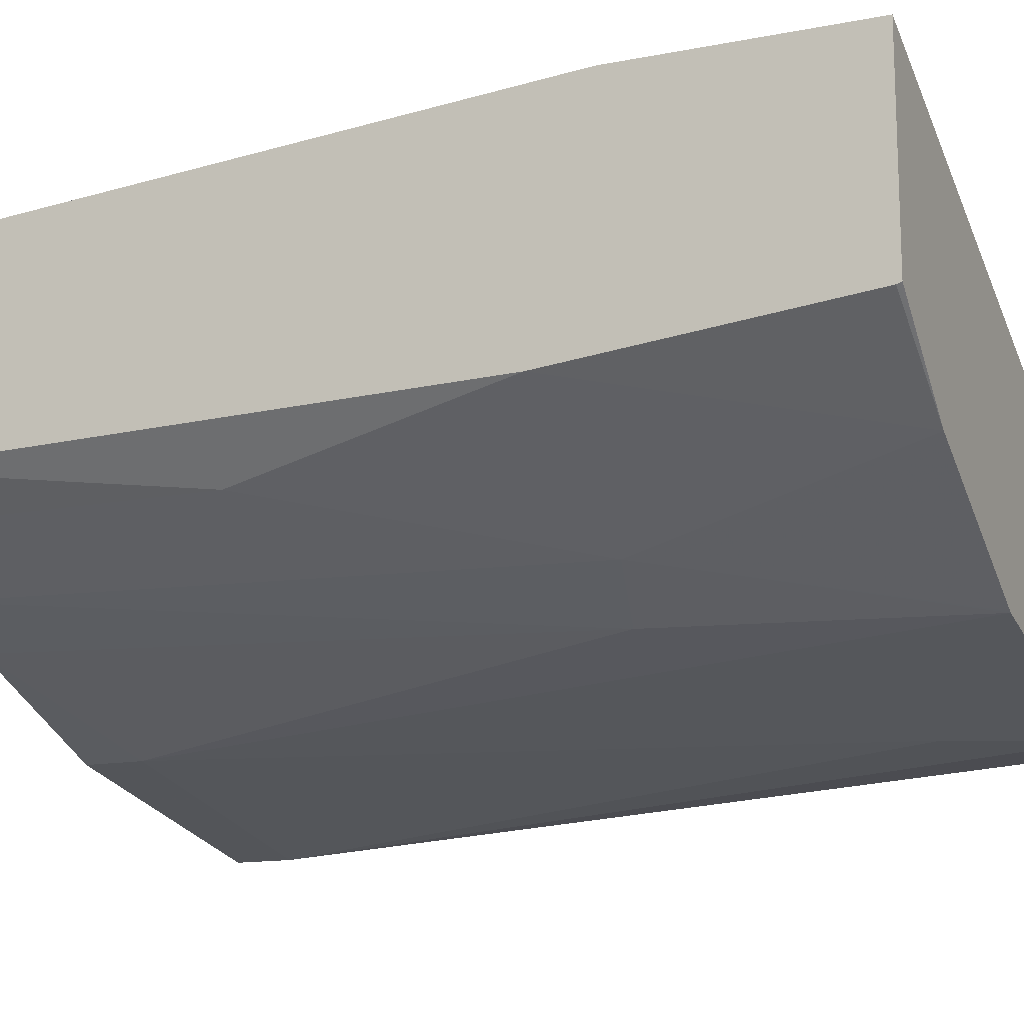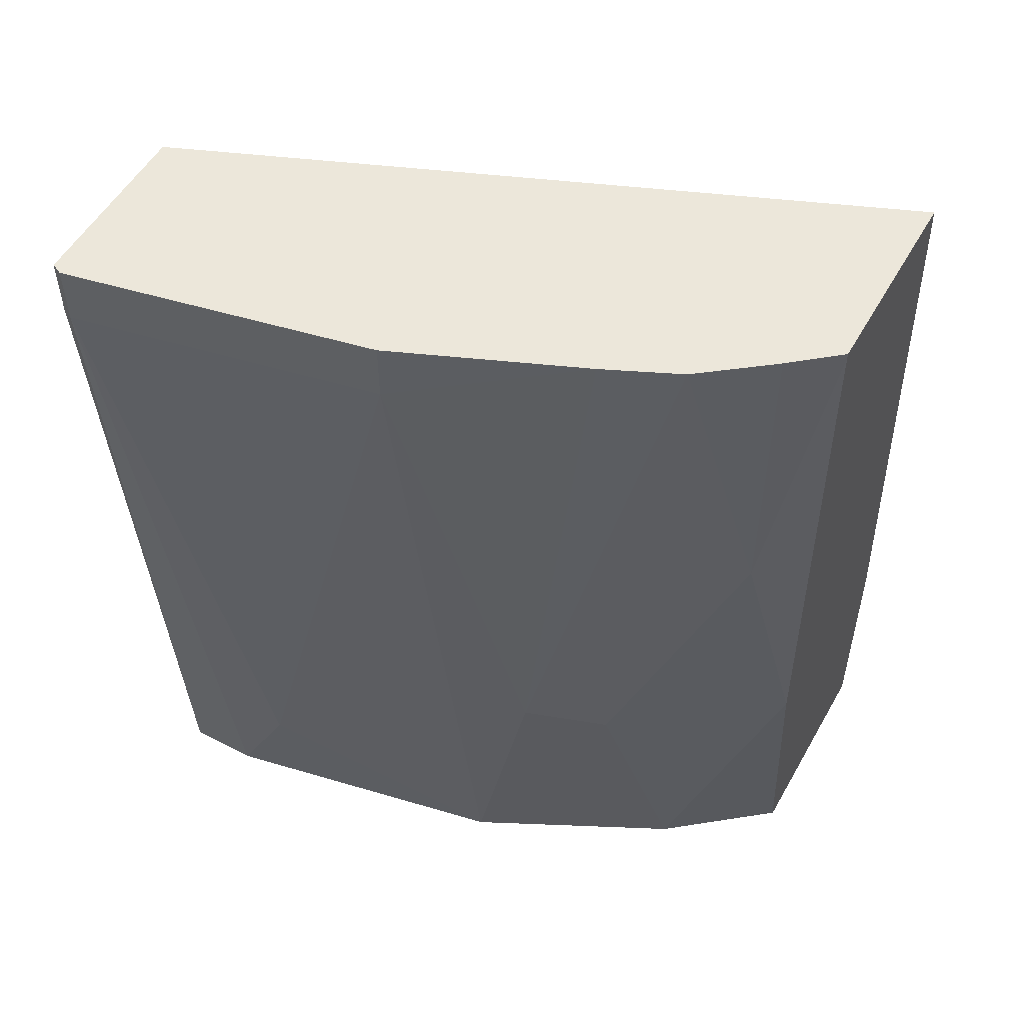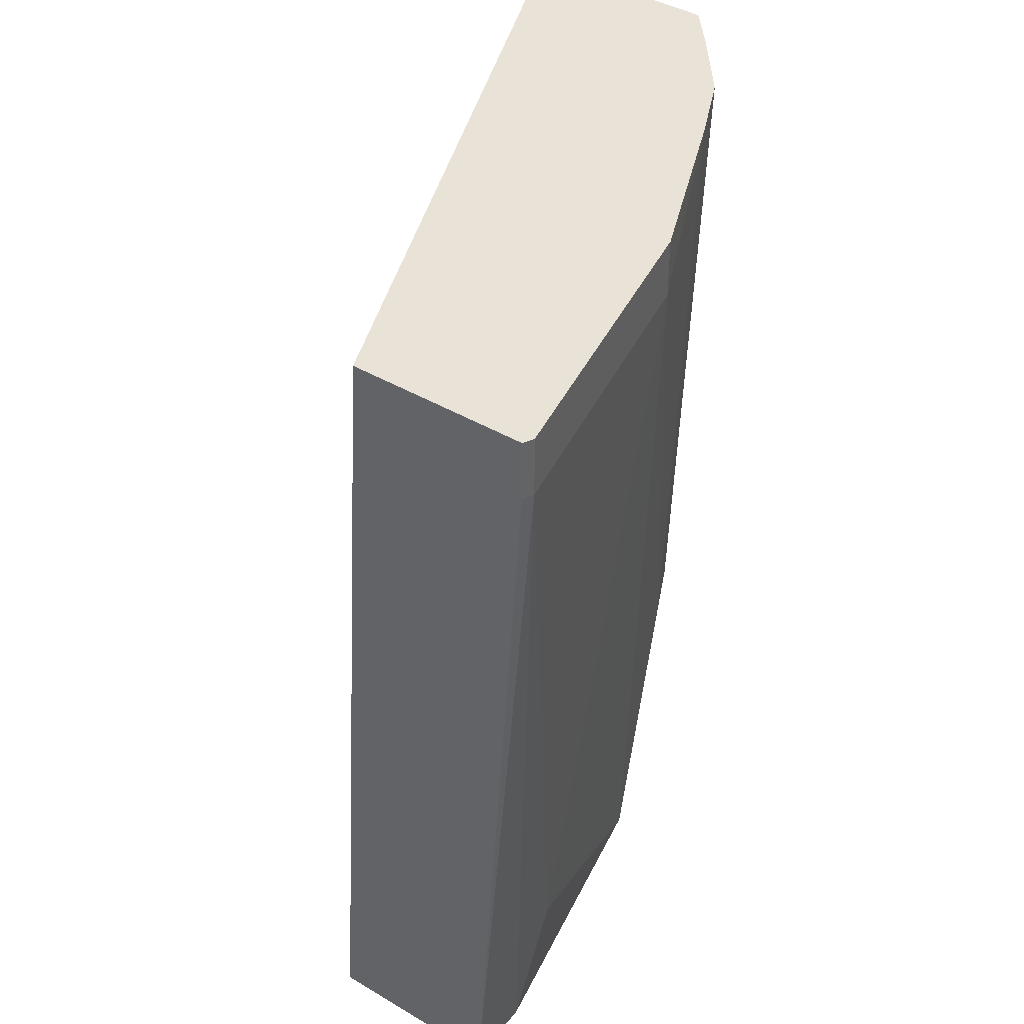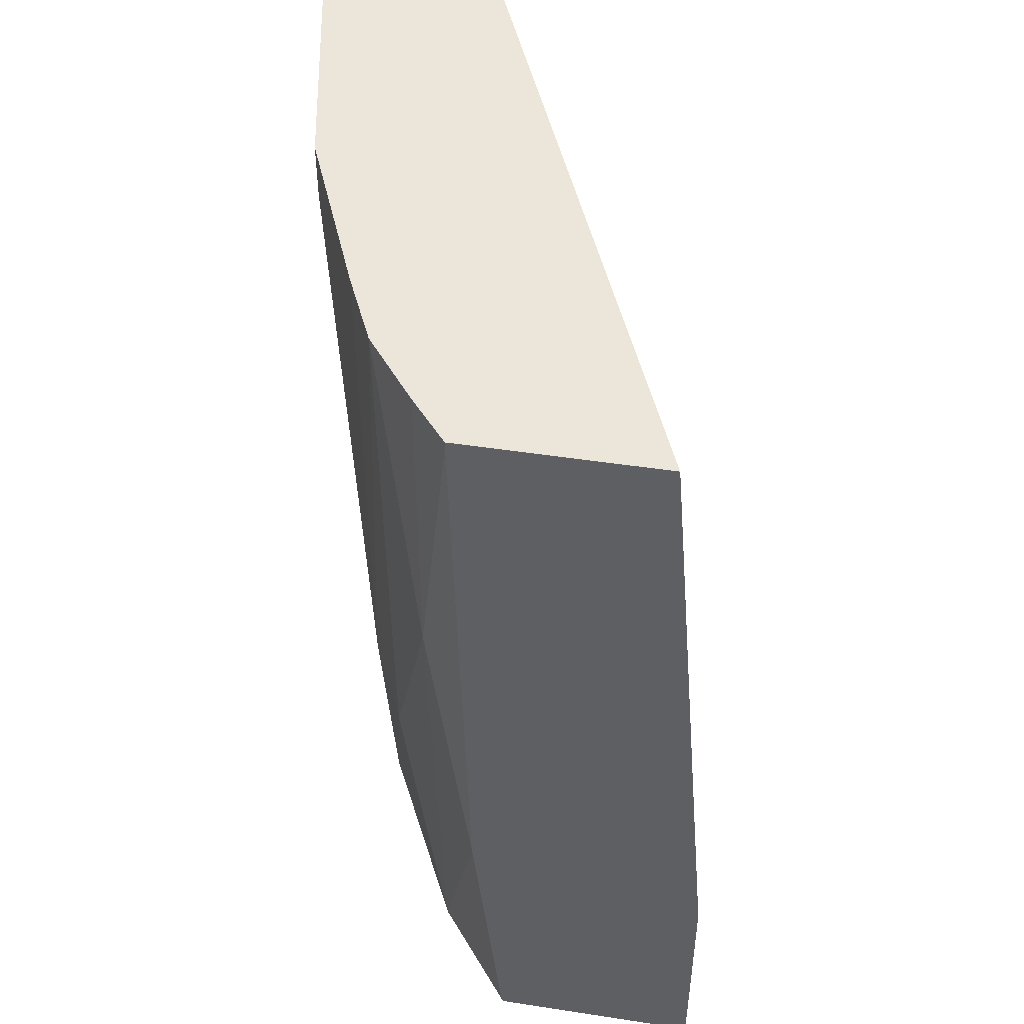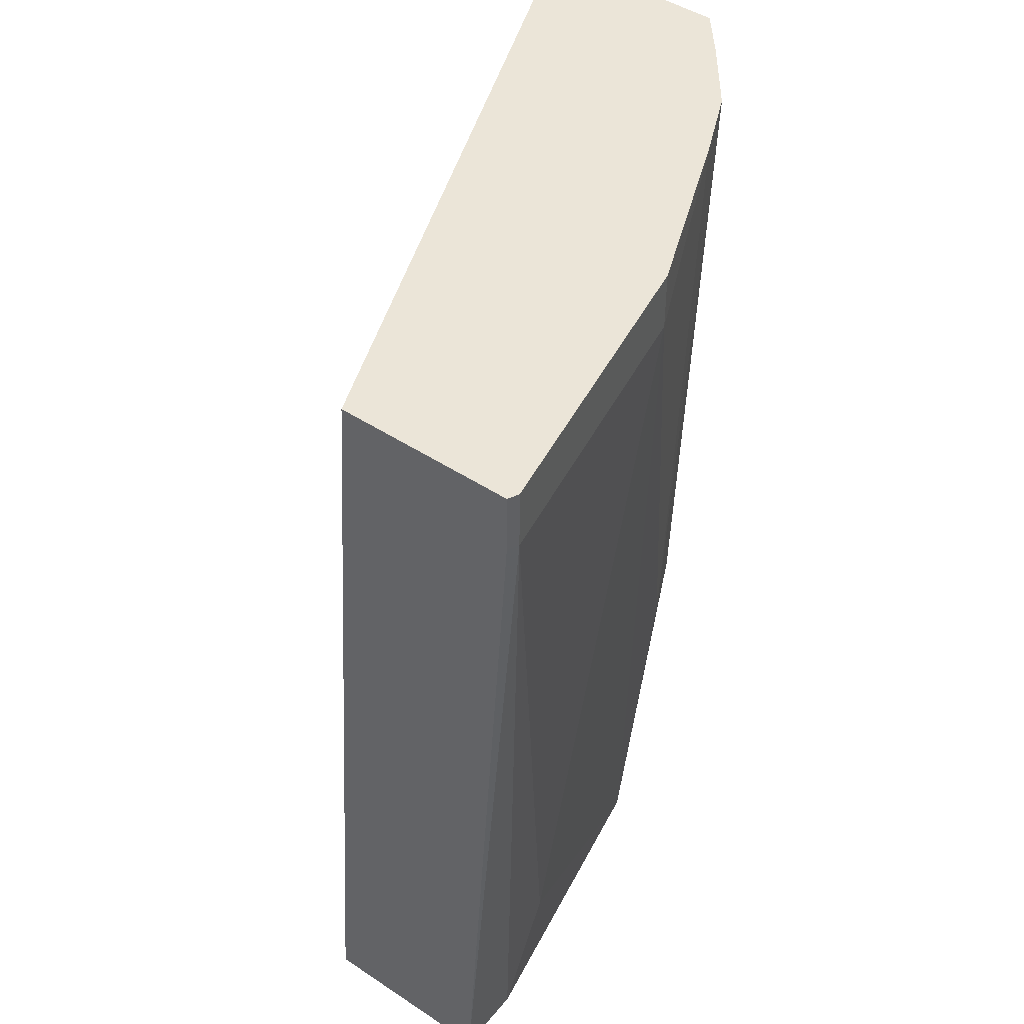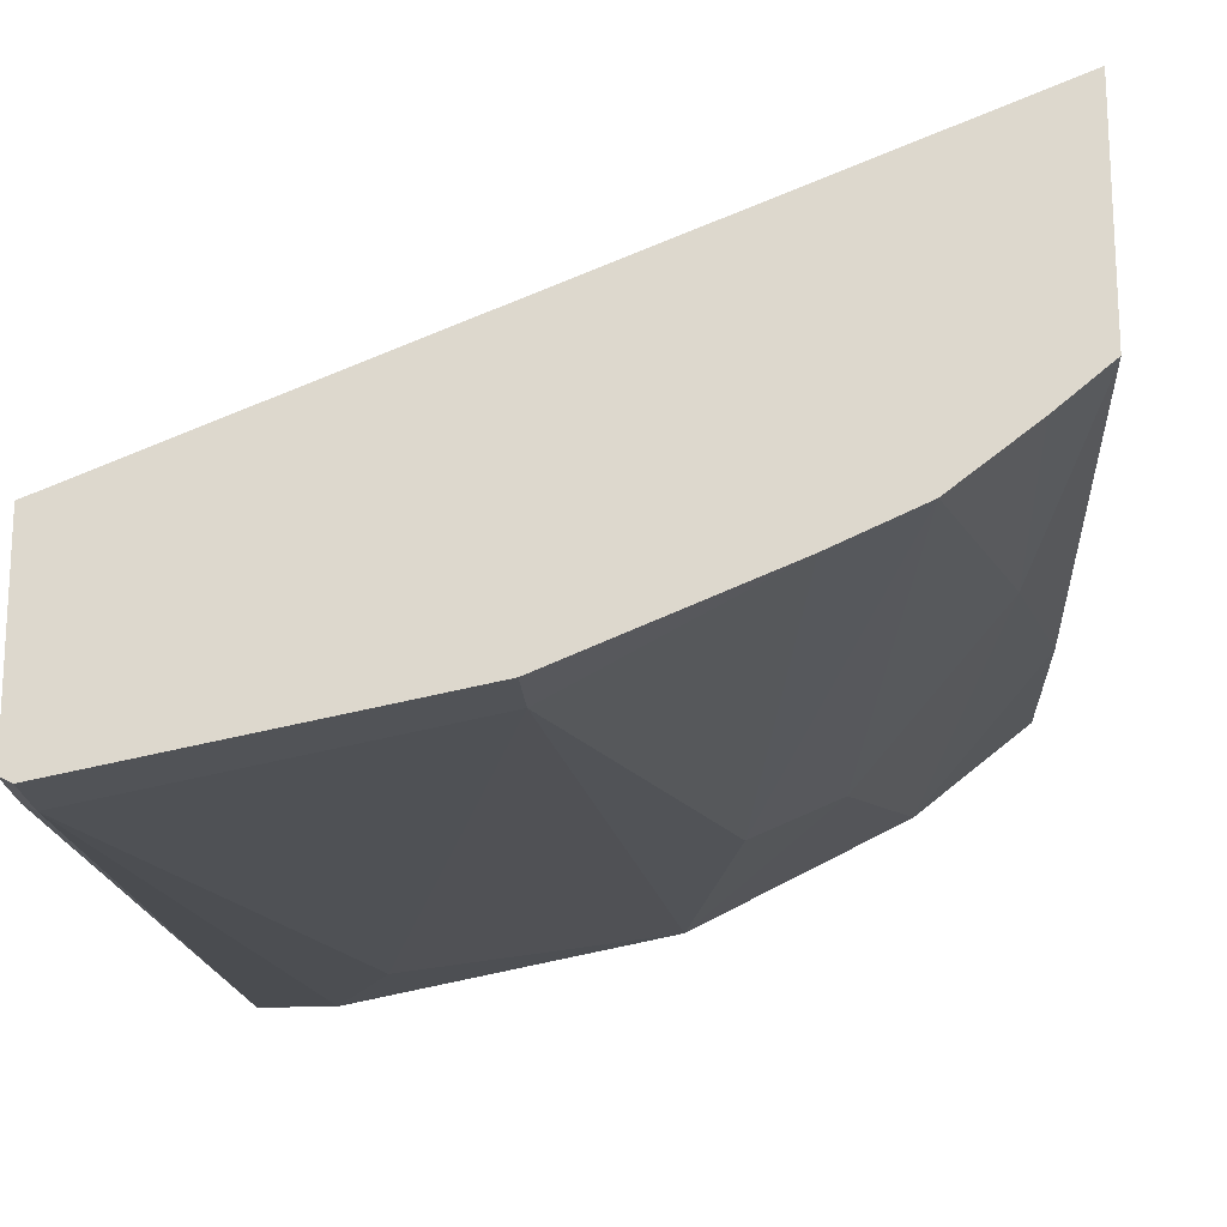
<metadata>
{"format":"obj","ext":"obj","renderer":"f3d","projection":"perspective","resolution":1024,"background":"white","views":[{"elev":-14.2,"azim":-66.8,"up":"+Z"},{"elev":53.3,"azim":-151.0,"up":"+Y"},{"elev":41.8,"azim":125.5,"up":"+Y"},{"elev":47.6,"azim":-80.2,"up":"+Y"},{"elev":46.0,"azim":127.2,"up":"+Y"},{"elev":-19.2,"azim":-176.3,"up":"+Z"}]}
</metadata>
<code>
v -0.2265 0.06056 -0.2843
v -0.2265 0.06056 -0.2134
v -0.2265 0.06128 -0.2846
v -0.1905 0.06056 -0.3131
v 0.003536 0.06056 -0.3062
v -0.2265 0.141 -0.2134
v -0.2265 0.06221 -0.2849
v -0.1232 0.06056 -0.3467
v -0.2265 0.1615 -0.2951
v -0.211 0.2586 -0.3131
v -0.1701 0.1565 -0.3335
v 0.003536 0.06056 -0.3675
v 0.003536 0.06128 -0.3062
v 0.003536 0.3677 -0.3266
v -0.2265 0.3677 -0.2328
v -0.1225 0.06056 -0.3471
v -0.2265 0.3656 -0.3002
v -0.211 0.3677 -0.3131
v -0.1879 0.3677 -0.3308
v -0.1429 0.1633 -0.3471
v -0.02042 0.06056 -0.3675
v -2.155e-05 0.3471 -0.3879
v 0.003536 0.3471 -0.3861
v 0.003536 0.3677 -0.3861
v -0.2265 0.3677 -0.3002
v -0.04084 0.1021 -0.3675
v -0.1021 0.3471 -0.3675
v -0.08169 0.2654 -0.3675
v -0.1631 0.3677 -0.3421
v -2.155e-05 0.3677 -0.3879
v -0.1021 0.3677 -0.3675
f 14 29 19
f 14 31 29
f 14 30 31
f 14 24 30
f 12 22 23
f 27 29 31
f 11 19 20
f 11 20 16
f 10 19 11
f 10 18 19
f 14 19 18
f 12 21 22
f 14 18 25
f 22 30 24
f 16 26 21
f 16 20 27
f 16 27 28
f 16 28 26
f 19 29 20
f 20 29 27
f 21 26 22
f 22 28 27
f 22 27 31
f 22 31 30
f 22 24 23
f 22 26 28
f 10 25 18
f 14 25 15
f 10 17 25
f 6 13 14
f 8 11 16
f 9 17 10
f 1 2 6
f 1 6 15
f 1 15 25
f 1 25 17
f 1 9 7
f 1 7 3
f 1 3 4
f 1 4 8
f 1 8 16
f 1 16 21
f 1 21 12
f 1 12 5
f 1 17 9
f 2 5 13
f 1 5 2
f 6 14 15
f 5 14 13
f 5 24 14
f 5 12 23
f 5 23 24
f 4 10 11
f 4 9 10
f 4 7 9
f 3 7 4
f 2 13 6
f 4 11 8

</code>
